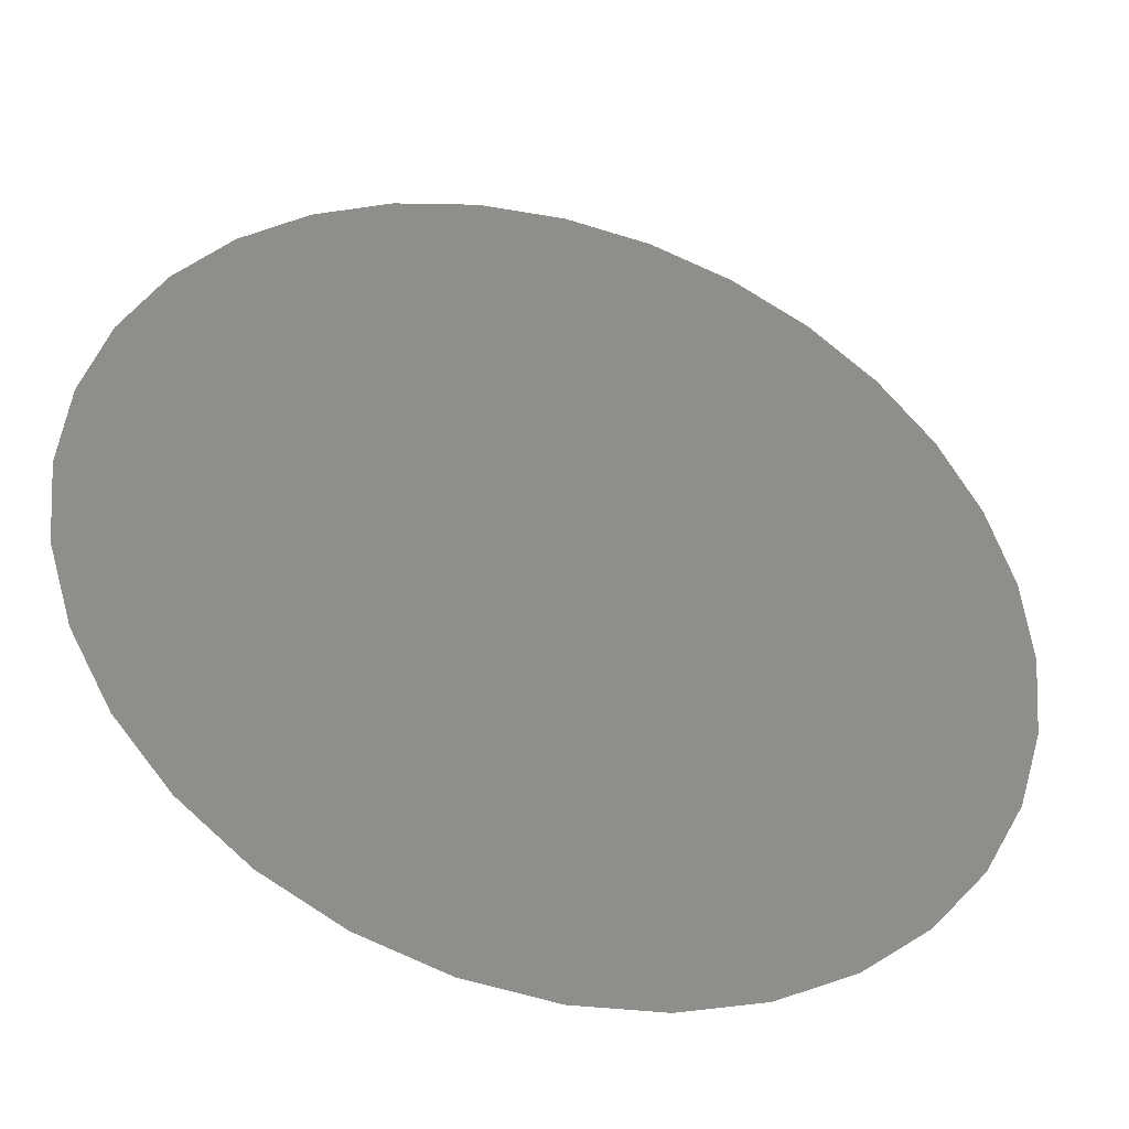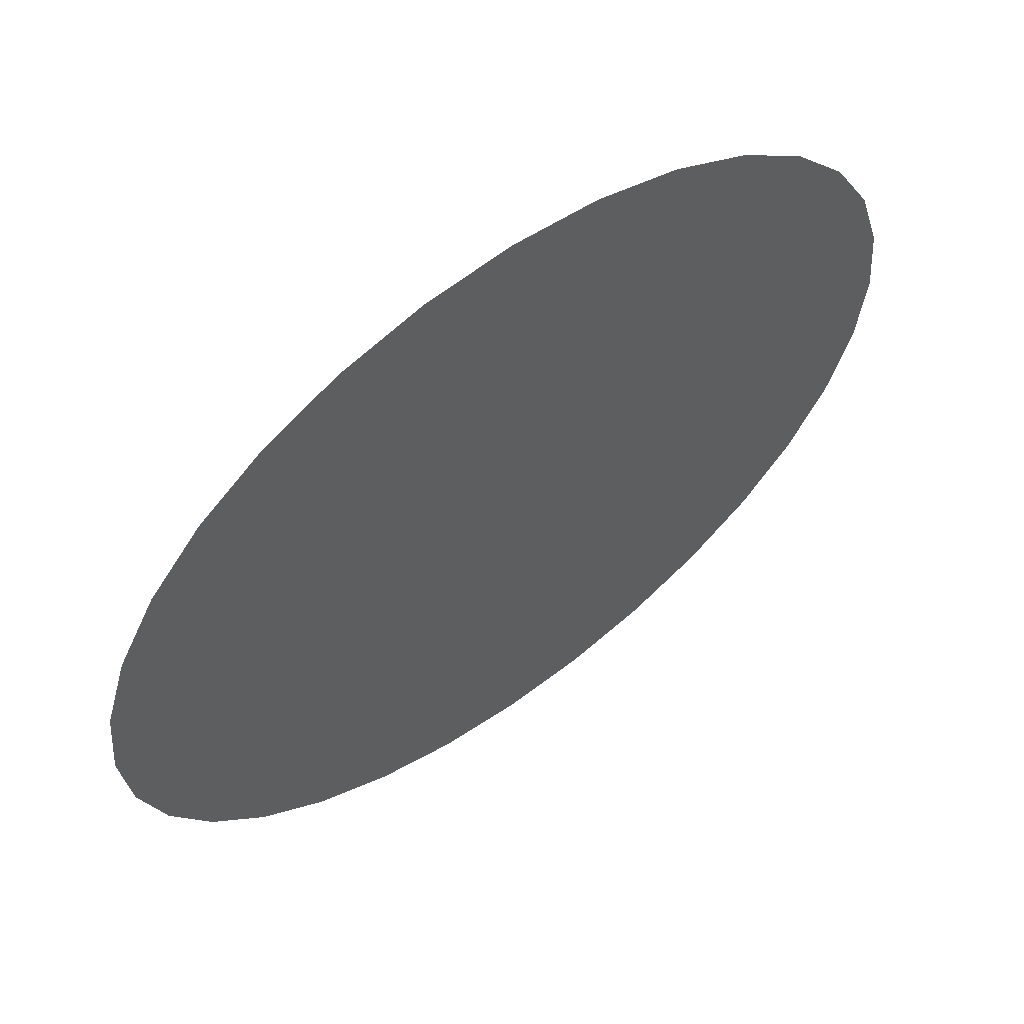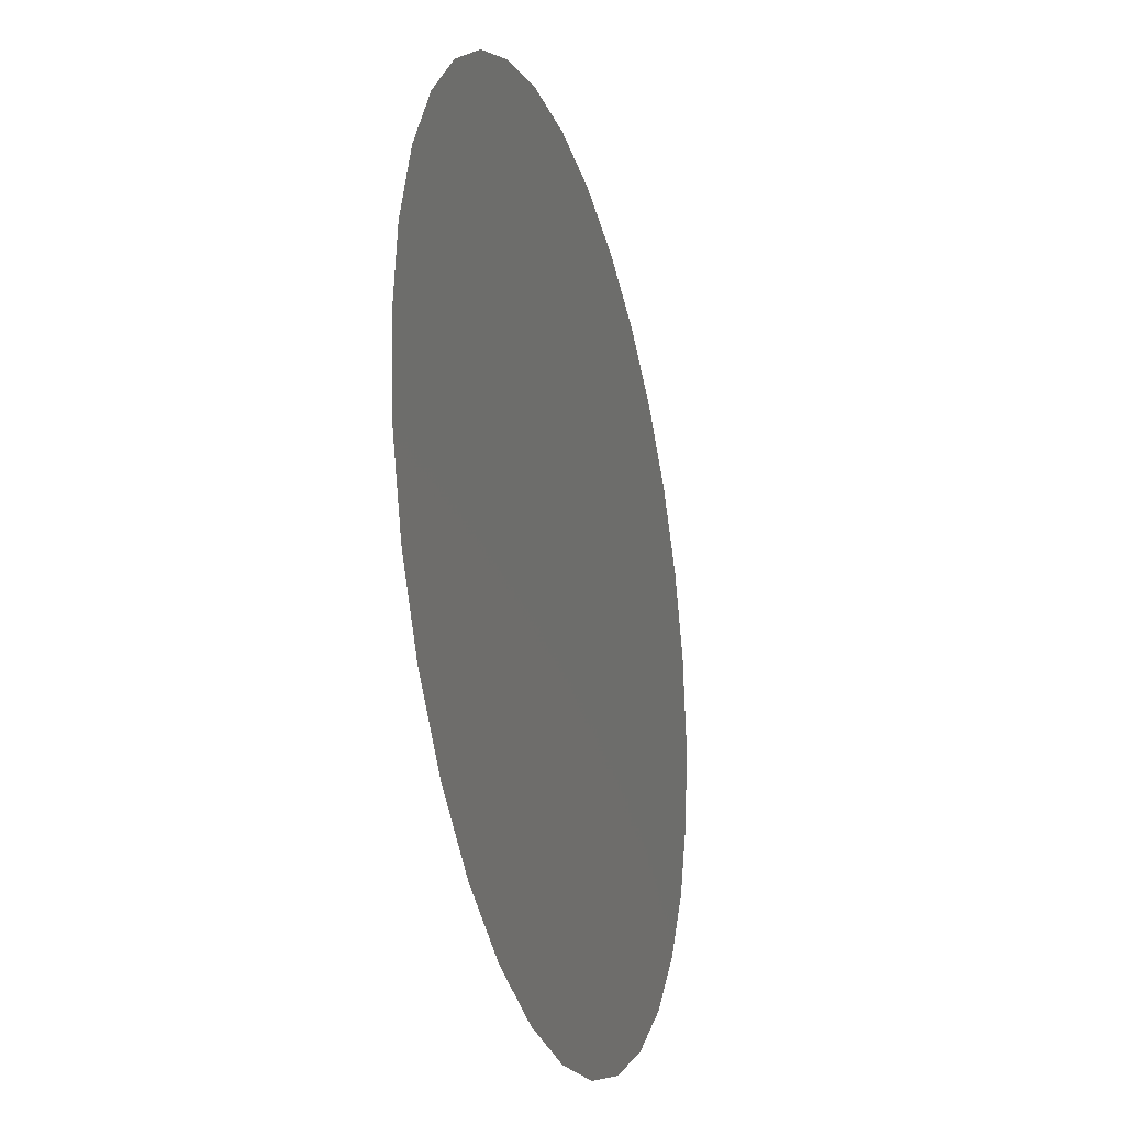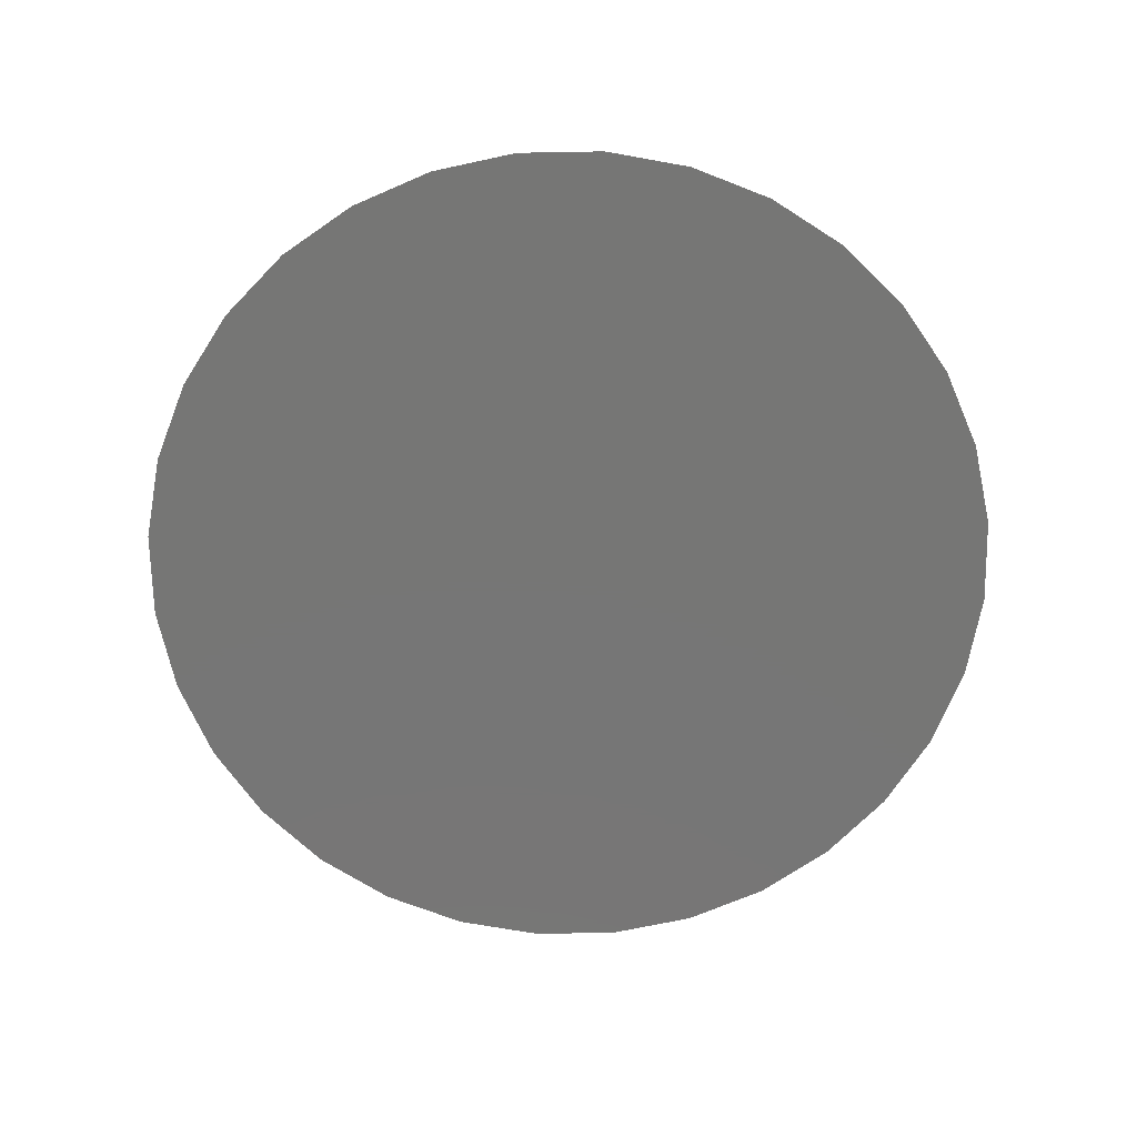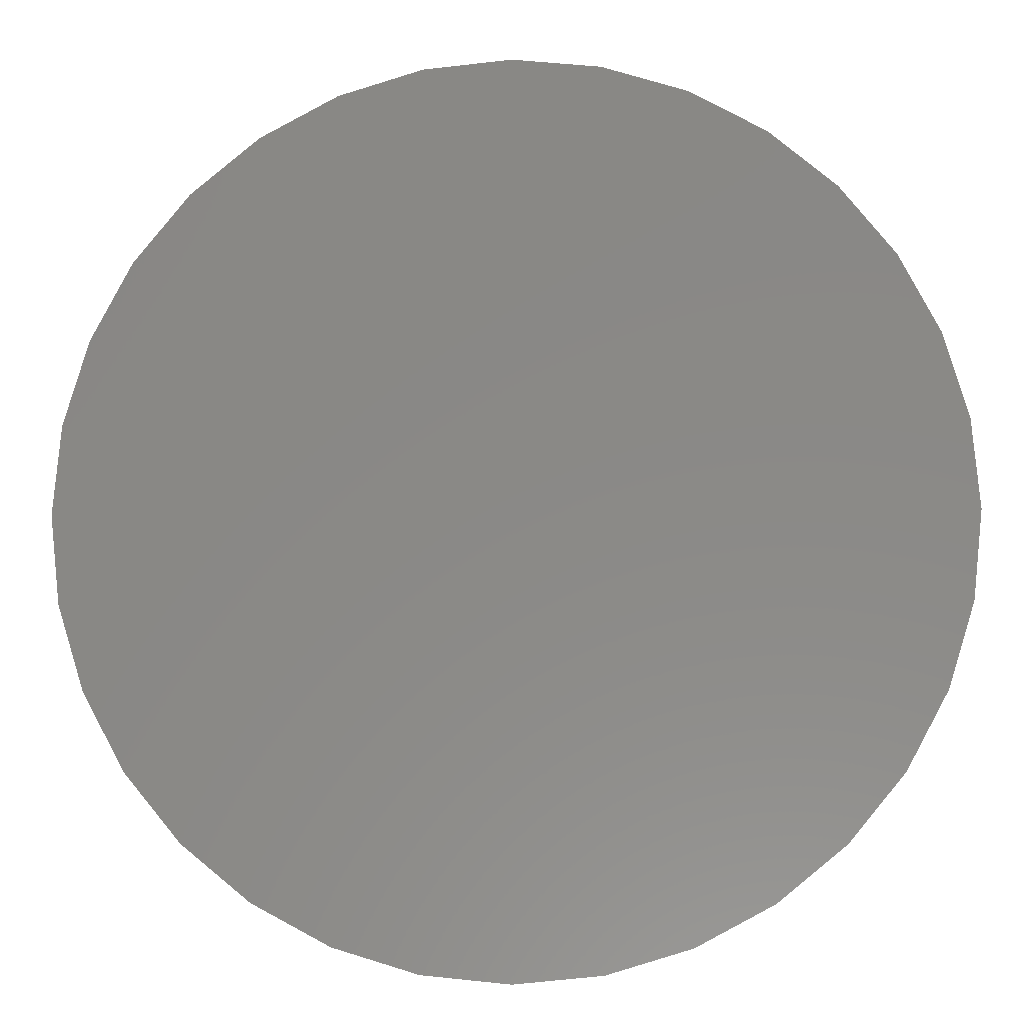
<metadata>
{"format":"stl","ext":"stl","renderer":"f3d","projection":"perspective","resolution":1024,"background":"white","views":[{"elev":-41.0,"azim":-17.0,"up":"+Y"},{"elev":61.3,"azim":-36.1,"up":"+Y"},{"elev":-25.0,"azim":106.3,"up":"+Y"},{"elev":-68.7,"azim":40.4,"up":"+Z"},{"elev":-6.9,"azim":-176.9,"up":"+Y"}]}
</metadata>
<code>
# stl→obj: 129 verts, 224 faces
v 1.3 2.99e-10 0
v 1.35 0.04983 0
v 1.35 -0.04983 0
v 1.4 1.495e-10 0
v 1.4 0.09965 0
v 1.4 -0.09965 0
v 1.45 0.04983 0
v 1.45 -0.04983 0
v 1.5 0 0
v 1.45 0.1495 0
v 1.5 0.09965 0
v 1.5 0.1993 0
v 1.45 -0.1495 0
v 1.5 -0.09965 0
v 1.5 -0.1993 0
v 1.7 -2.99e-10 0
v 1.65 0.04983 0
v 1.738 0.08839 0
v 1.688 0.1382 0
v 1.6 0.09965 0
v 1.777 0.1768 0
v 1.638 0.188 0
v 1.727 0.2266 0
v 1.677 0.2764 0
v 1.55 0.1495 0
v 1.588 0.2379 0
v 1.815 0.2652 0
v 1.765 0.315 0
v 1.854 0.3536 0
v 1.55 0.04983 0
v 1.6 -1.495e-10 0
v 1.55 -0.04983 0
v 1.6 -0.09965 0
v 1.65 -0.04983 0
v 1.55 -0.1495 0
v 1.262 -0.08839 0
v 1.312 -0.1382 0
v 1.223 -0.1768 0
v 1.362 -0.188 0
v 1.273 -0.2266 0
v 1.323 -0.2764 0
v 1.412 -0.2379 0
v 1.185 -0.2652 0
v 1.235 -0.315 0
v 1.146 -0.3536 0
v 1.146 0.3536 0
v 1.185 0.2652 0
v 1.084 0.2778 0
v 1.131 0.1841 0
v 1.223 0.1768 0
v 1.038 0.1913 0
v 1.187 0.08839 0
v 1.094 0.09567 0
v 1.15 1.495e-10 0
v 1.262 0.08839 0
v 1.225 2.243e-10 0
v 1.01 0.09755 0
v 1.075 7.476e-11 0
v 1 0 0
v 1.412 0.2379 0
v 1.362 0.188 0
v 1.323 0.2764 0
v 1.312 0.1382 0
v 1.273 0.2266 0
v 1.235 0.315 0
v 1.187 -0.08839 0
v 1.131 -0.1841 0
v 1.094 -0.09567 0
v 1.038 -0.1913 0
v 1.084 -0.2778 0
v 1.01 -0.09755 0
v 1.588 -0.2379 0
v 1.638 -0.188 0
v 1.677 -0.2764 0
v 1.688 -0.1382 0
v 1.727 -0.2266 0
v 1.777 -0.1768 0
v 1.738 -0.08839 0
v 1.765 -0.315 0
v 1.815 -0.2652 0
v 1.854 -0.3536 0
v 1.222 -0.4157 0
v 1.316 -0.3692 0
v 1.309 -0.4619 0
v 1.412 -0.313 0
v 1.404 -0.4058 0
v 1.5 -0.3497 0
v 1.5 -0.2745 0
v 1.402 -0.4904 0
v 1.5 -0.4248 0
v 1.5 -0.5 0
v 1.588 -0.313 0
v 1.684 -0.3692 0
v 1.596 -0.4058 0
v 1.691 -0.4619 0
v 1.778 -0.4157 0
v 1.598 -0.4904 0
v 1.775 -2.243e-10 0
v 1.813 0.08839 0
v 1.85 -1.495e-10 0
v 1.869 0.1841 0
v 1.906 0.09567 0
v 1.962 0.1913 0
v 1.916 0.2778 0
v 1.925 -7.476e-11 0
v 1.99 0.09755 0
v 2 0 0
v 1.5 0.2745 0
v 1.412 0.313 0
v 1.5 0.3497 0
v 1.316 0.3692 0
v 1.404 0.4058 0
v 1.309 0.4619 0
v 1.222 0.4157 0
v 1.5 0.4248 0
v 1.402 0.4904 0
v 1.5 0.5 0
v 1.916 -0.2778 0
v 1.869 -0.1841 0
v 1.962 -0.1913 0
v 1.813 -0.08839 0
v 1.906 -0.09567 0
v 1.99 -0.09755 0
v 1.778 0.4157 0
v 1.684 0.3692 0
v 1.691 0.4619 0
v 1.588 0.313 0
v 1.596 0.4058 0
v 1.598 0.4904 0
f 1 2 3
f 2 4 3
f 2 5 4
f 3 4 6
f 5 7 4
f 7 8 4
f 7 9 8
f 4 8 6
f 5 10 7
f 10 11 7
f 10 12 11
f 7 11 9
f 6 8 13
f 8 14 13
f 8 9 14
f 13 14 15
f 16 17 18
f 17 19 18
f 17 20 19
f 18 19 21
f 20 22 19
f 22 23 19
f 22 24 23
f 19 23 21
f 20 25 22
f 25 26 22
f 25 12 26
f 22 26 24
f 21 23 27
f 23 28 27
f 23 24 28
f 27 28 29
f 12 25 11
f 25 30 11
f 25 20 30
f 11 30 9
f 20 31 30
f 31 32 30
f 31 33 32
f 30 32 9
f 20 17 31
f 17 34 31
f 17 16 34
f 31 34 33
f 9 32 14
f 32 35 14
f 32 33 35
f 14 35 15
f 1 3 36
f 3 37 36
f 3 6 37
f 36 37 38
f 6 39 37
f 39 40 37
f 39 41 40
f 37 40 38
f 6 13 39
f 13 42 39
f 13 15 42
f 39 42 41
f 38 40 43
f 40 44 43
f 40 41 44
f 43 44 45
f 46 47 48
f 47 49 48
f 47 50 49
f 48 49 51
f 50 52 49
f 52 53 49
f 52 54 53
f 49 53 51
f 50 55 52
f 55 56 52
f 55 1 56
f 52 56 54
f 51 53 57
f 53 58 57
f 53 54 58
f 57 58 59
f 12 10 60
f 10 61 60
f 10 5 61
f 60 61 62
f 5 63 61
f 63 64 61
f 63 50 64
f 61 64 62
f 5 2 63
f 2 55 63
f 2 1 55
f 63 55 50
f 62 64 65
f 64 47 65
f 64 50 47
f 65 47 46
f 1 36 56
f 36 66 56
f 36 38 66
f 56 66 54
f 38 67 66
f 67 68 66
f 67 69 68
f 66 68 54
f 38 43 67
f 43 70 67
f 43 45 70
f 67 70 69
f 54 68 58
f 68 71 58
f 68 69 71
f 58 71 59
f 15 35 72
f 35 73 72
f 35 33 73
f 72 73 74
f 33 75 73
f 75 76 73
f 75 77 76
f 73 76 74
f 33 34 75
f 34 78 75
f 34 16 78
f 75 78 77
f 74 76 79
f 76 80 79
f 76 77 80
f 79 80 81
f 45 44 82
f 44 83 82
f 44 41 83
f 82 83 84
f 41 85 83
f 85 86 83
f 85 87 86
f 83 86 84
f 41 42 85
f 42 88 85
f 42 15 88
f 85 88 87
f 84 86 89
f 86 90 89
f 86 87 90
f 89 90 91
f 15 72 88
f 72 92 88
f 72 74 92
f 88 92 87
f 74 93 92
f 93 94 92
f 93 95 94
f 92 94 87
f 74 79 93
f 79 96 93
f 79 81 96
f 93 96 95
f 87 94 90
f 94 97 90
f 94 95 97
f 90 97 91
f 16 18 98
f 18 99 98
f 18 21 99
f 98 99 100
f 21 101 99
f 101 102 99
f 101 103 102
f 99 102 100
f 21 27 101
f 27 104 101
f 27 29 104
f 101 104 103
f 100 102 105
f 102 106 105
f 102 103 106
f 105 106 107
f 12 60 108
f 60 109 108
f 60 62 109
f 108 109 110
f 62 111 109
f 111 112 109
f 111 113 112
f 109 112 110
f 62 65 111
f 65 114 111
f 65 46 114
f 111 114 113
f 110 112 115
f 112 116 115
f 112 113 116
f 115 116 117
f 81 80 118
f 80 119 118
f 80 77 119
f 118 119 120
f 77 121 119
f 121 122 119
f 121 100 122
f 119 122 120
f 77 78 121
f 78 98 121
f 78 16 98
f 121 98 100
f 120 122 123
f 122 105 123
f 122 100 105
f 123 105 107
f 29 28 124
f 28 125 124
f 28 24 125
f 124 125 126
f 24 127 125
f 127 128 125
f 127 110 128
f 125 128 126
f 24 26 127
f 26 108 127
f 26 12 108
f 127 108 110
f 126 128 129
f 128 115 129
f 128 110 115
f 129 115 117

</code>
